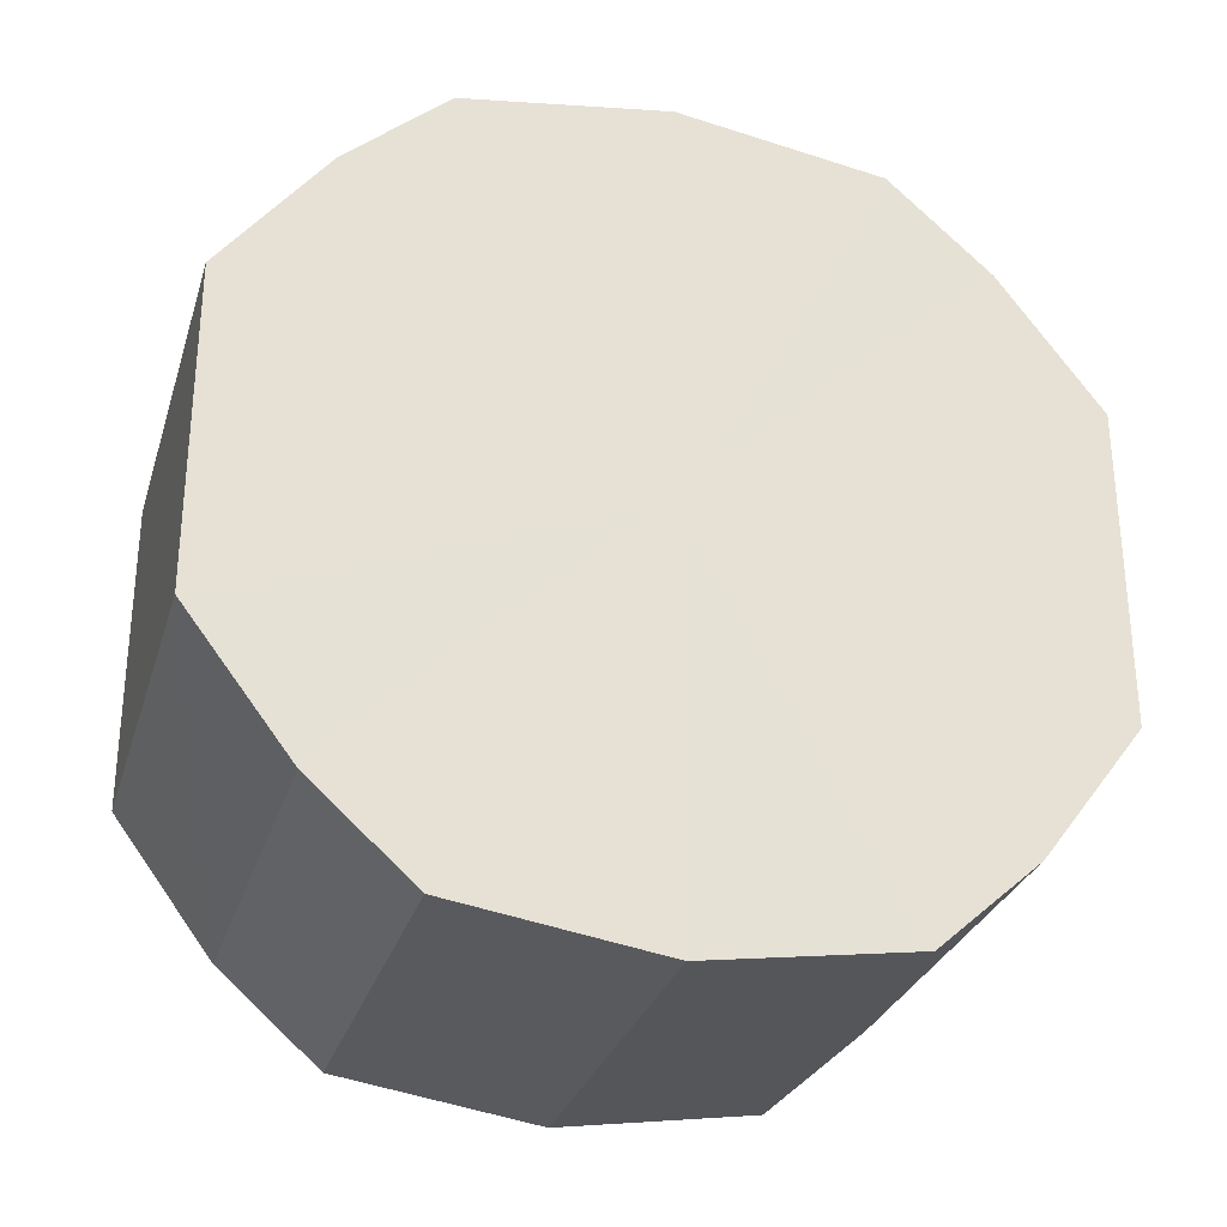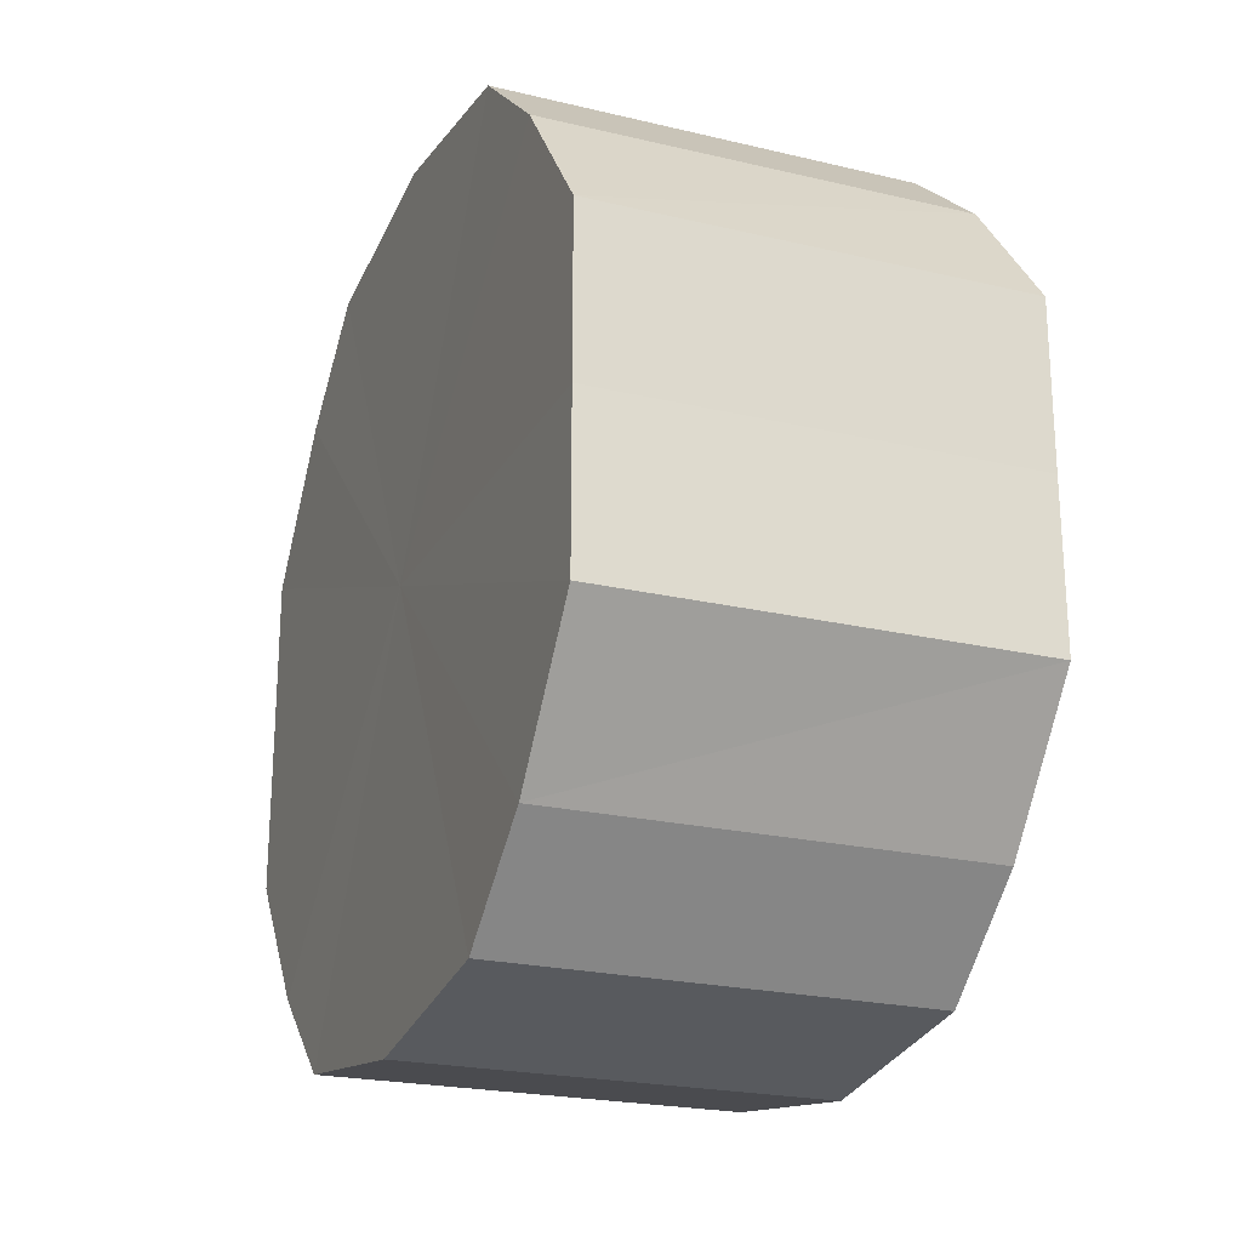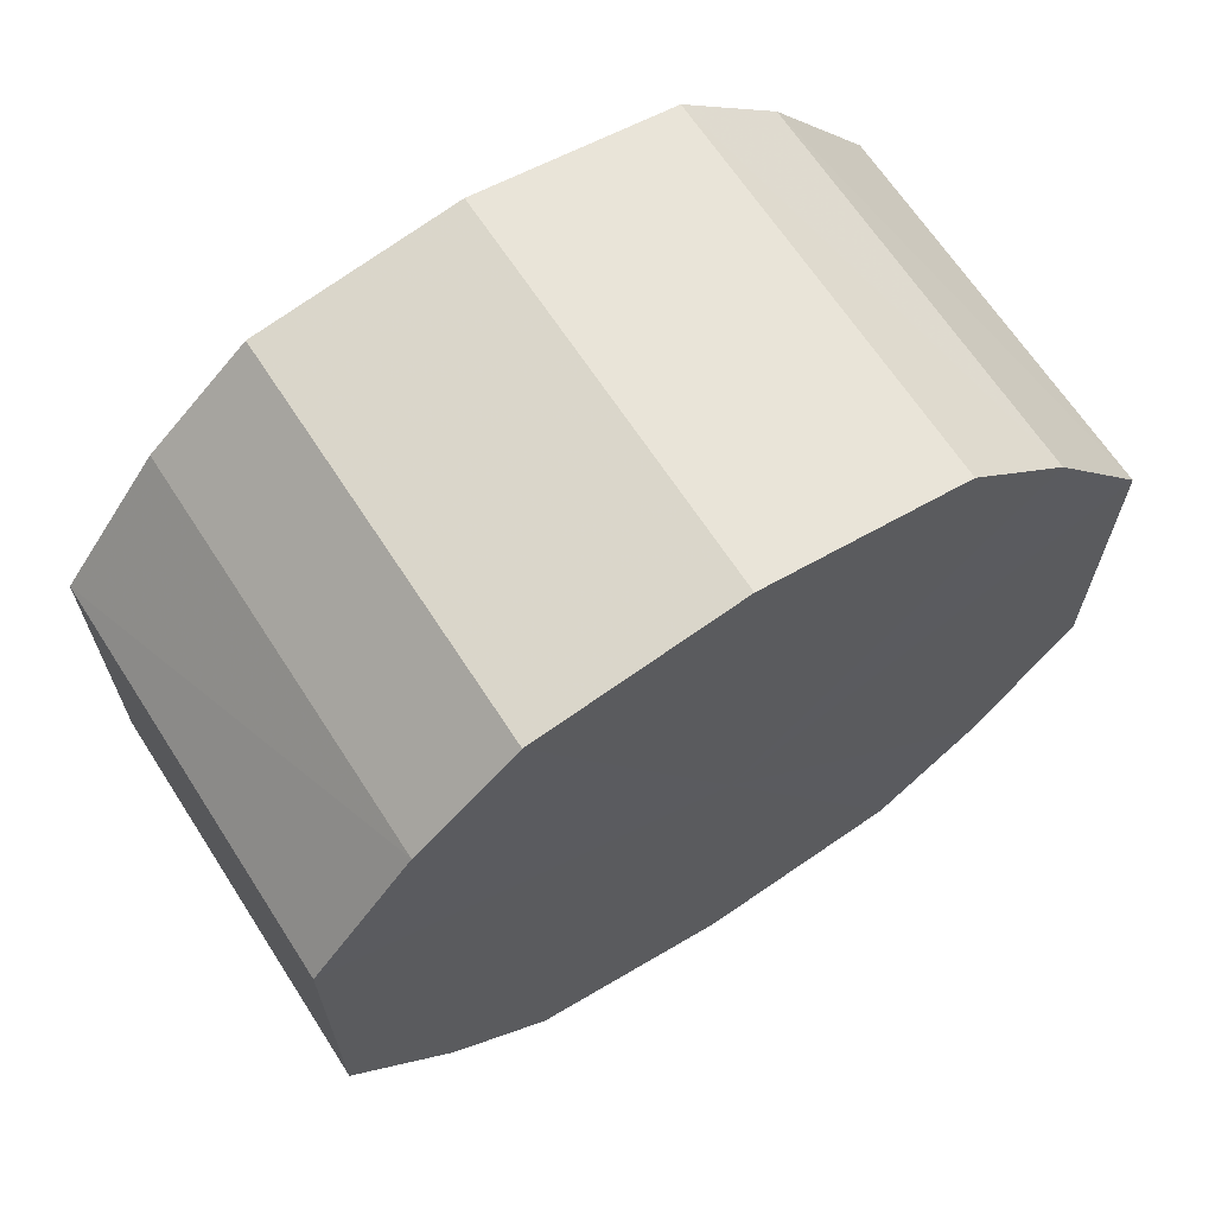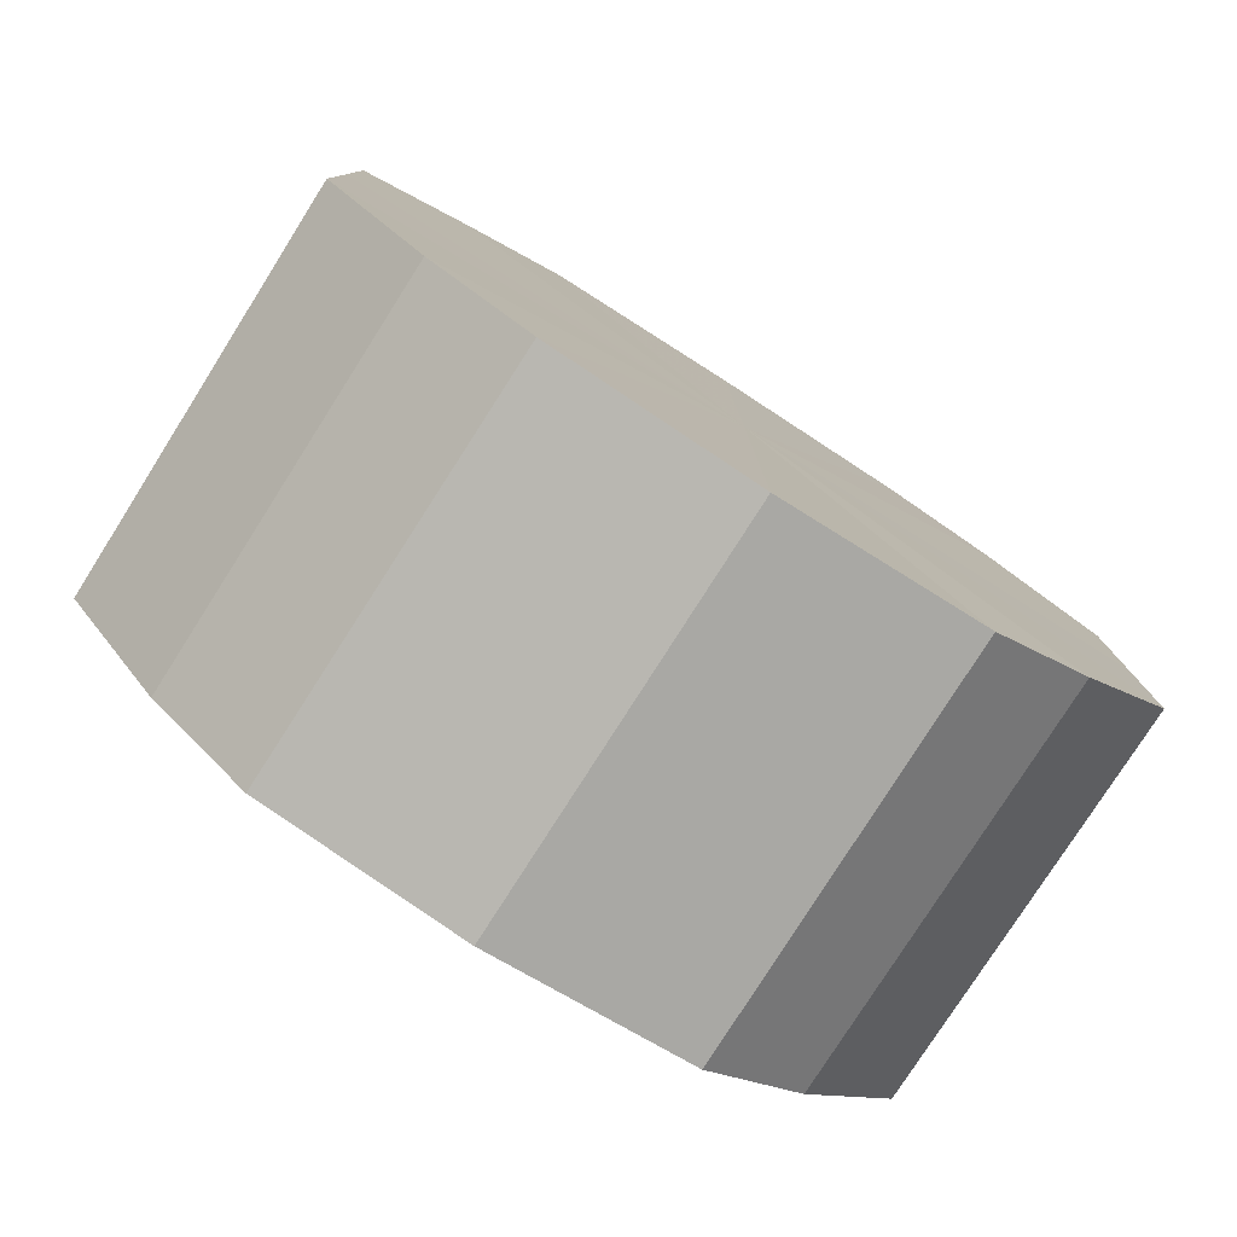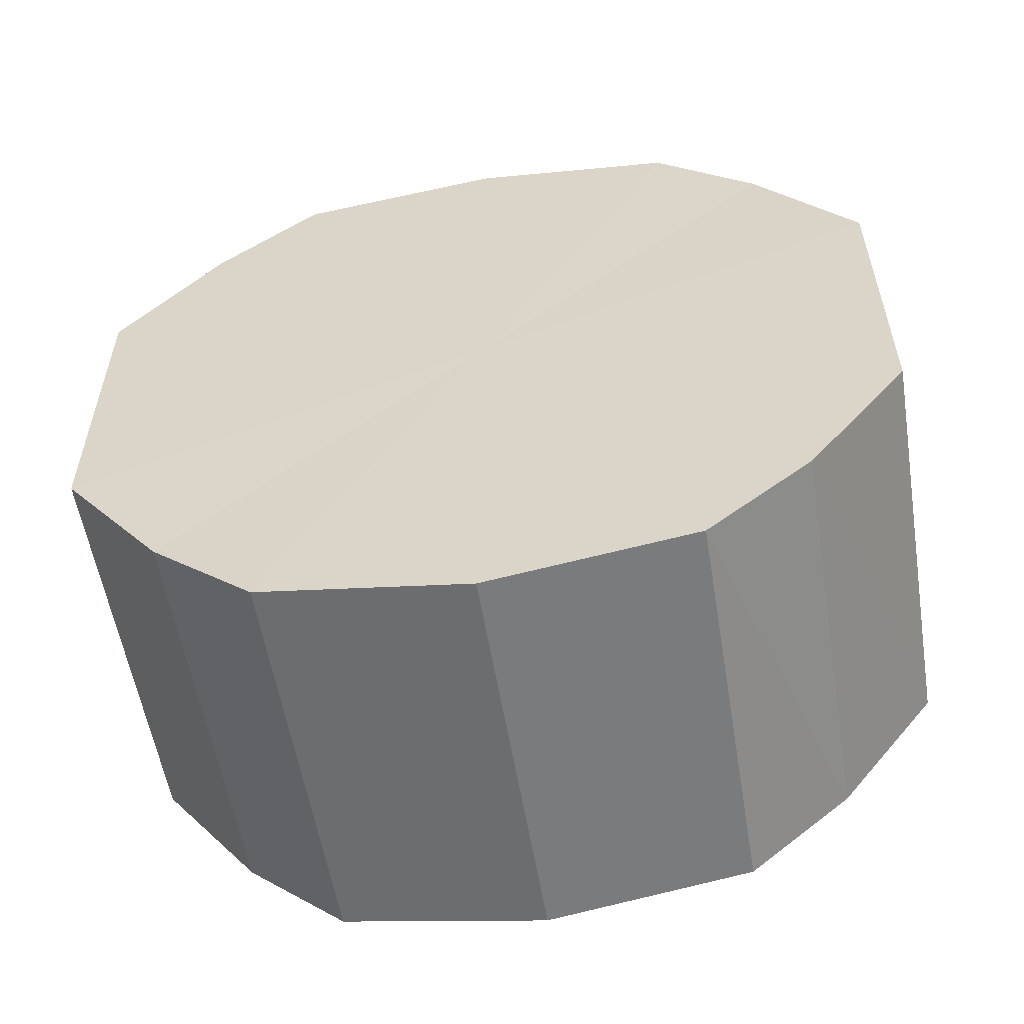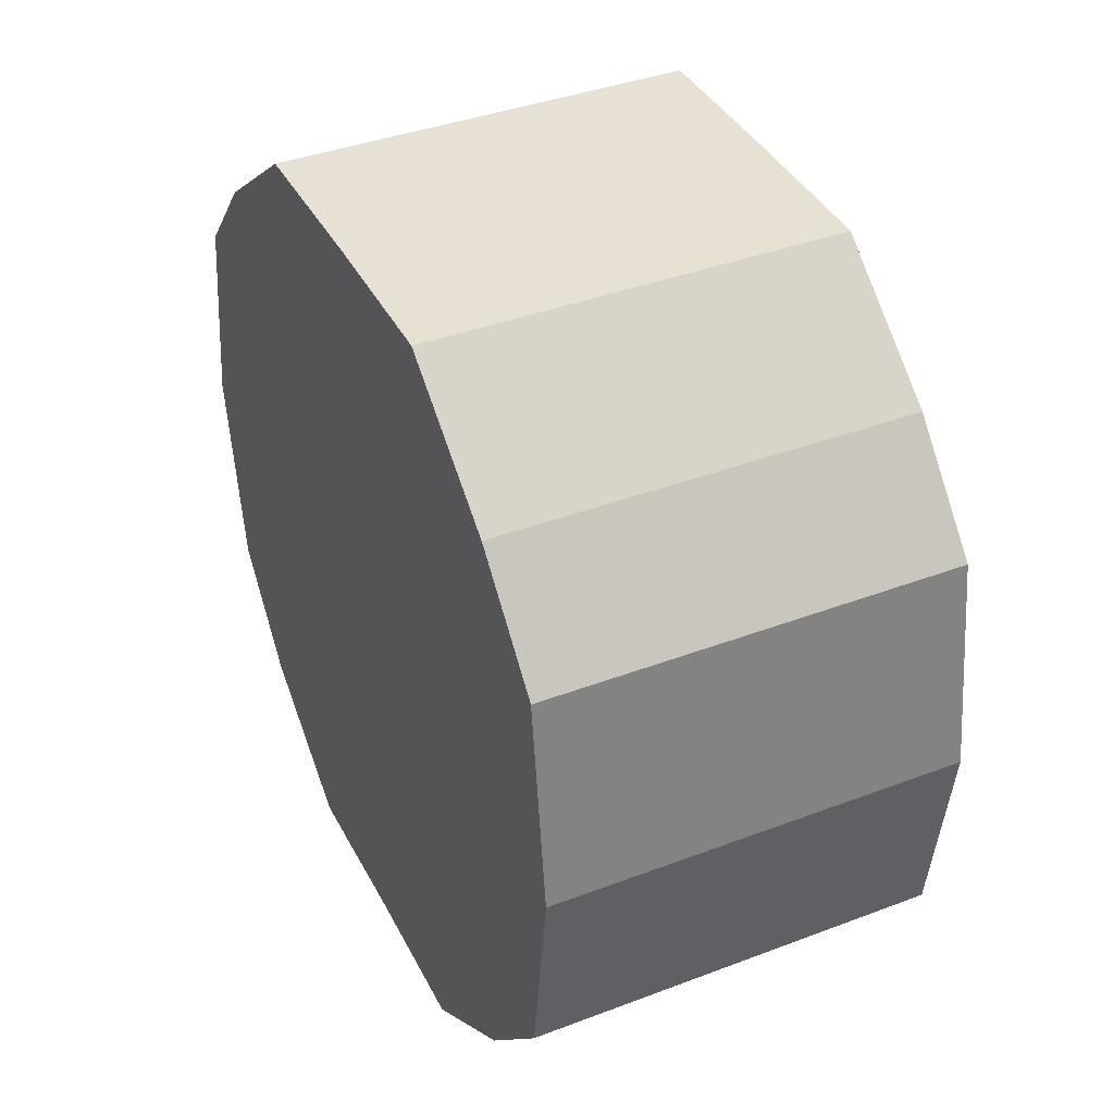
<metadata>
{"format":"obj","ext":"obj","renderer":"f3d","projection":"perspective","resolution":1024,"background":"white","views":[{"elev":-29.4,"azim":73.9,"up":"+Z"},{"elev":-22.5,"azim":-22.2,"up":"+Z"},{"elev":66.1,"azim":-122.8,"up":"+Z"},{"elev":-79.3,"azim":-122.4,"up":"+Z"},{"elev":-56.4,"azim":99.3,"up":"+Z"},{"elev":39.5,"azim":154.9,"up":"+Y"}]}
</metadata>
<code>
o 16383
v 2241 1881 14.12
v 2241 1881 14.13
v 2242 1881 14.12
v 2241 1881 14.15
v 2242 1881 14.13
v 2241 1881 14.1
v 2242 1881 14.1
v 2241 1881 14.15
v 2242 1881 14.15
v 2241 1881 14.09
v 2242 1881 14.09
v 2241 1881 14.16
v 2242 1881 14.15
v 2241 1881 14.08
v 2242 1881 14.08
v 2241 1881 14.15
v 2242 1881 14.16
v 2241 1881 14.08
v 2242 1881 14.08
v 2241 1881 14.15
v 2242 1881 14.15
v 2241 1881 14.08
v 2242 1881 14.08
v 2241 1881 14.13
v 2242 1881 14.15
v 2241 1881 14.09
v 2242 1881 14.09
v 2241 1881 14.12
v 2242 1881 14.13
v 2241 1881 14.1
v 2242 1881 14.1
v 2242 1881 14.12
v 2242 1881 14.12
v 2241 1881 14.13
v 2242 1881 14.13
v 2241 1881 14.15
v 2242 1881 14.15
v 2242 1881 14.1
v 2241 1881 14.12
v 2242 1881 14.09
v 2241 1881 14.1
v 2241 1881 14.15
v 2242 1881 14.15
v 2242 1881 14.08
v 2241 1881 14.09
v 2242 1881 14.08
v 2241 1881 14.08
v 2241 1881 14.16
v 2242 1881 14.16
v 2242 1881 14.08
v 2241 1881 14.08
v 2242 1881 14.09
v 2241 1881 14.08
v 2241 1881 14.15
v 2242 1881 14.15
v 2242 1881 14.1
v 2241 1881 14.09
v 2242 1881 14.12
v 2241 1881 14.1
v 2241 1881 14.15
v 2242 1881 14.15
v 2242 1881 14.13
v 2241 1881 14.12
v 2241 1881 14.13
v 2241 1881 14.12
v 2241 1881 14.13
v 2241 1881 14.12
v 2241 1881 14.15
v 2241 1881 14.1
v 2241 1881 14.15
v 2241 1881 14.09
v 2241 1881 14.16
v 2241 1881 14.08
v 2241 1881 14.15
v 2241 1881 14.08
v 2241 1881 14.15
v 2241 1881 14.08
v 2241 1881 14.13
v 2241 1881 14.09
v 2241 1881 14.12
v 2241 1881 14.1
v 2242 1881 14.12
v 2242 1881 14.12
v 2242 1881 14.13
v 2242 1881 14.1
v 2242 1881 14.15
v 2242 1881 14.09
v 2242 1881 14.15
v 2242 1881 14.08
v 2242 1881 14.16
v 2242 1881 14.08
v 2242 1881 14.15
v 2242 1881 14.08
v 2242 1881 14.15
v 2242 1881 14.09
v 2242 1881 14.13
v 2242 1881 14.1
v 2242 1881 14.12
f 1 2 3
f 2 4 5
f 6 1 7
f 4 8 9
f 10 6 11
f 8 12 13
f 14 10 15
f 12 16 17
f 18 14 19
f 16 20 21
f 22 18 23
f 20 24 25
f 26 22 27
f 24 28 29
f 30 26 31
f 28 30 32
f 33 34 35
f 35 36 37
f 38 39 33
f 40 41 38
f 37 42 43
f 44 45 40
f 46 47 44
f 43 48 49
f 50 51 46
f 52 53 50
f 49 54 55
f 56 57 52
f 58 59 56
f 55 60 61
f 62 63 58
f 61 64 62
f 65 66 67
f 65 68 66
f 65 67 69
f 65 70 68
f 65 69 71
f 65 72 70
f 65 71 73
f 65 74 72
f 65 73 75
f 65 76 74
f 65 75 77
f 65 78 76
f 65 77 79
f 65 80 78
f 65 79 81
f 65 81 80
f 82 83 84
f 82 85 83
f 82 84 86
f 82 87 85
f 82 86 88
f 82 89 87
f 82 88 90
f 82 91 89
f 82 90 92
f 82 93 91
f 82 92 94
f 82 95 93
f 82 94 96
f 82 97 95
f 82 96 98
f 82 98 97

</code>
